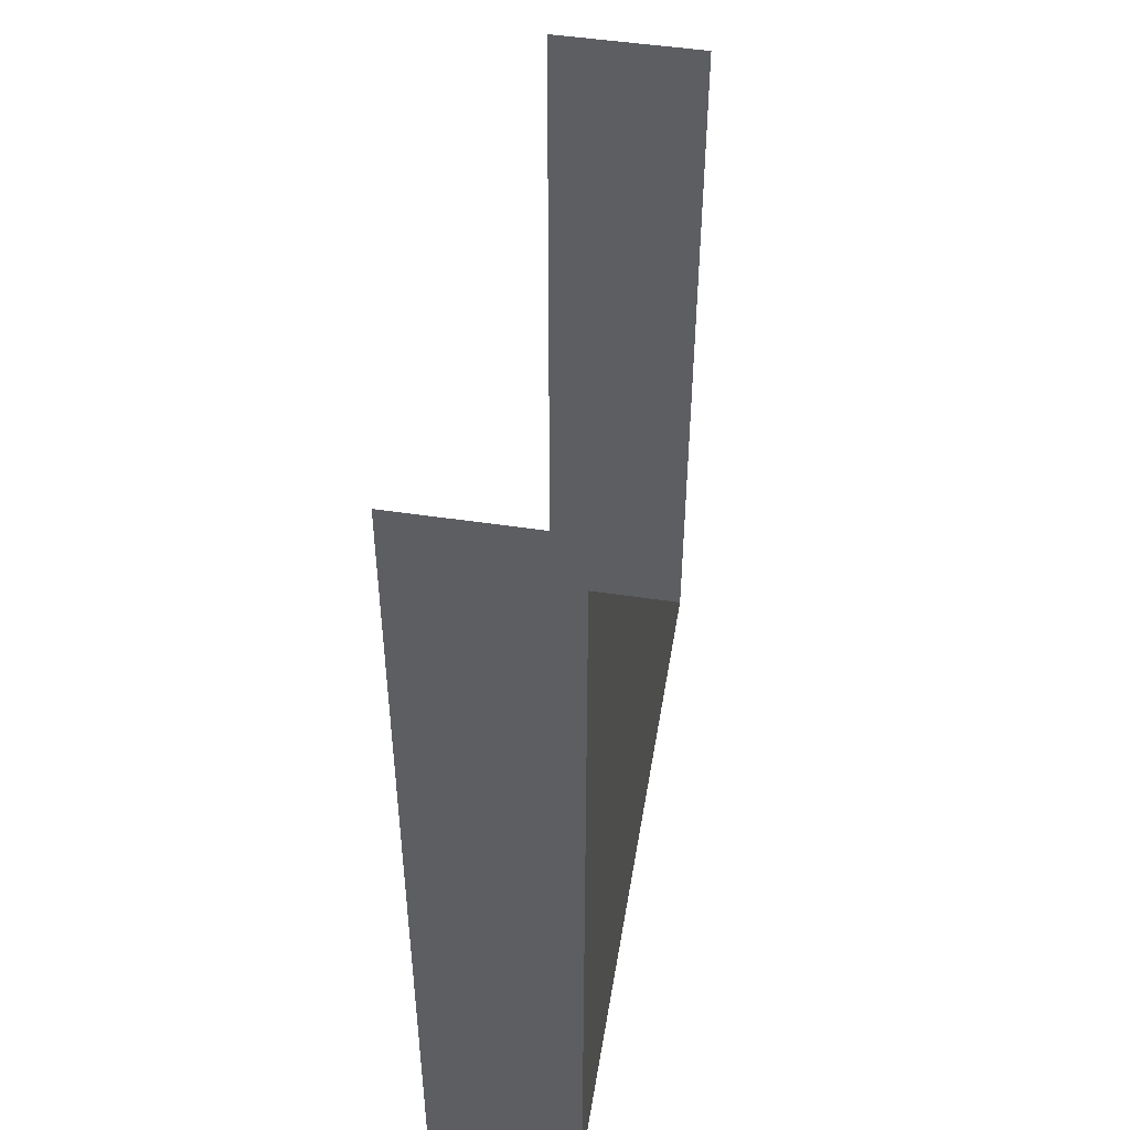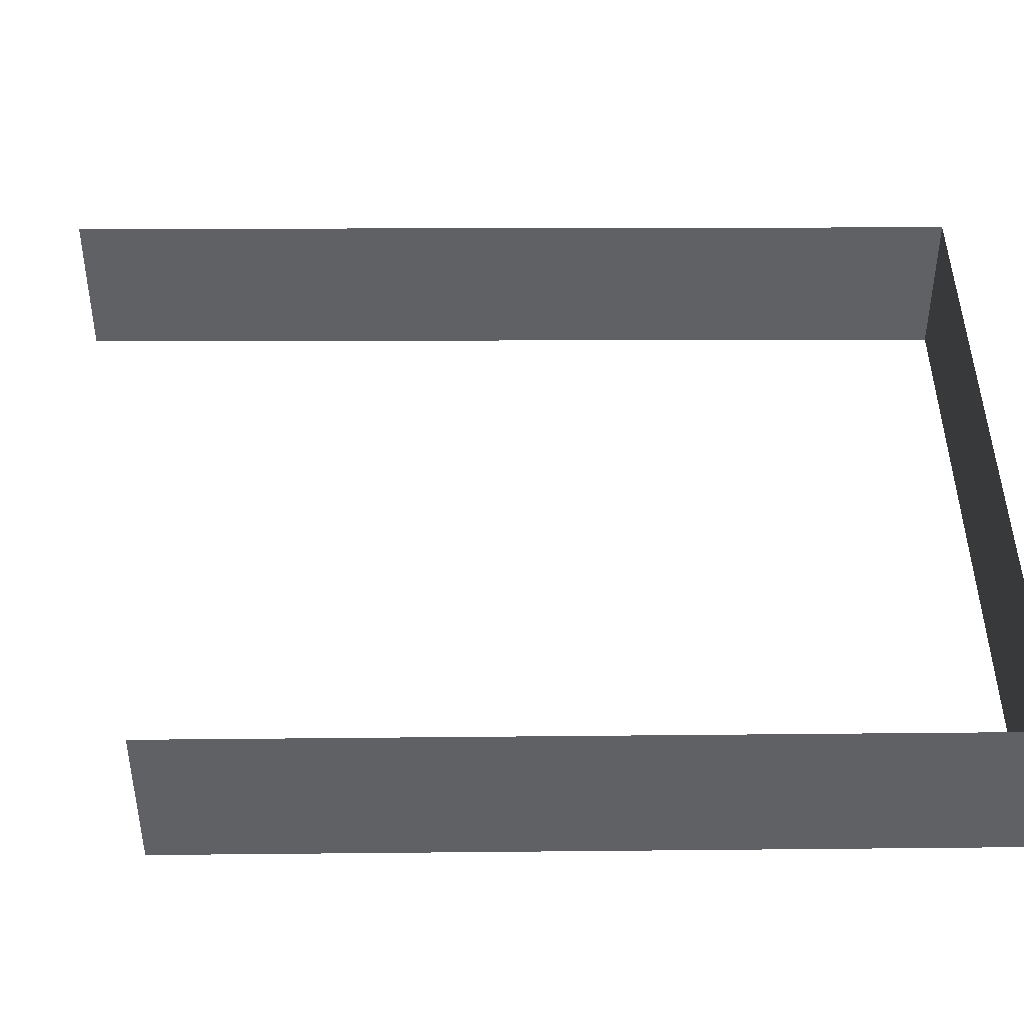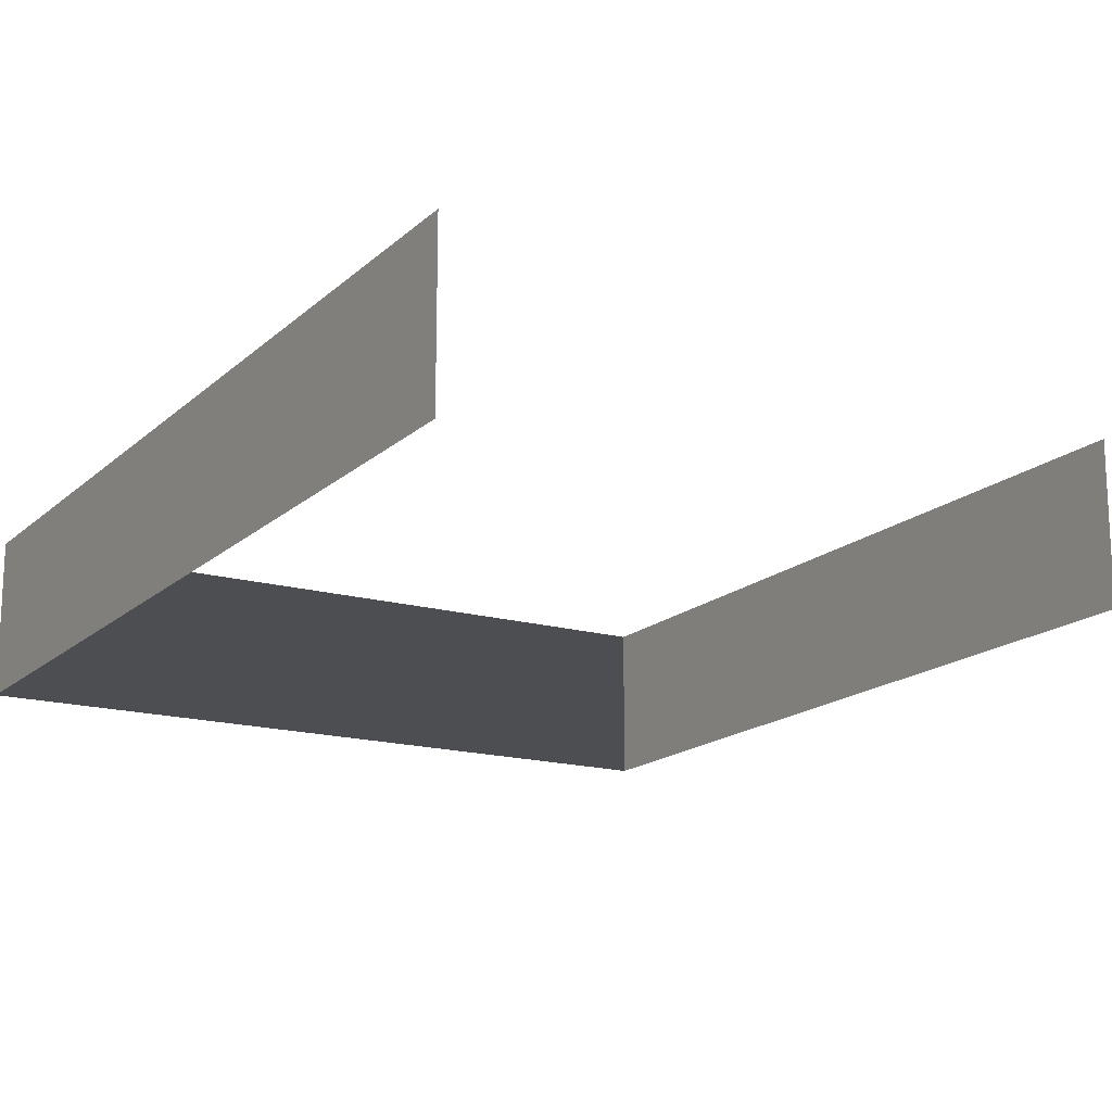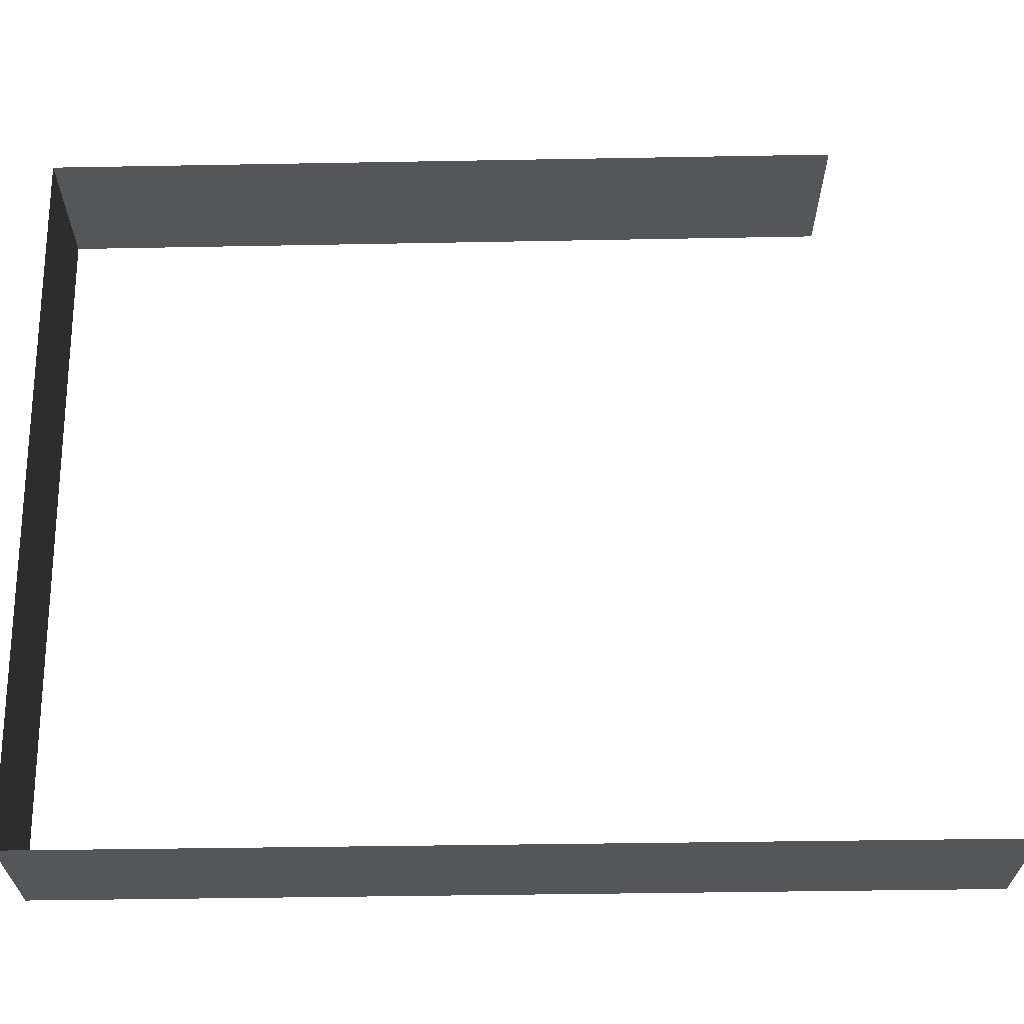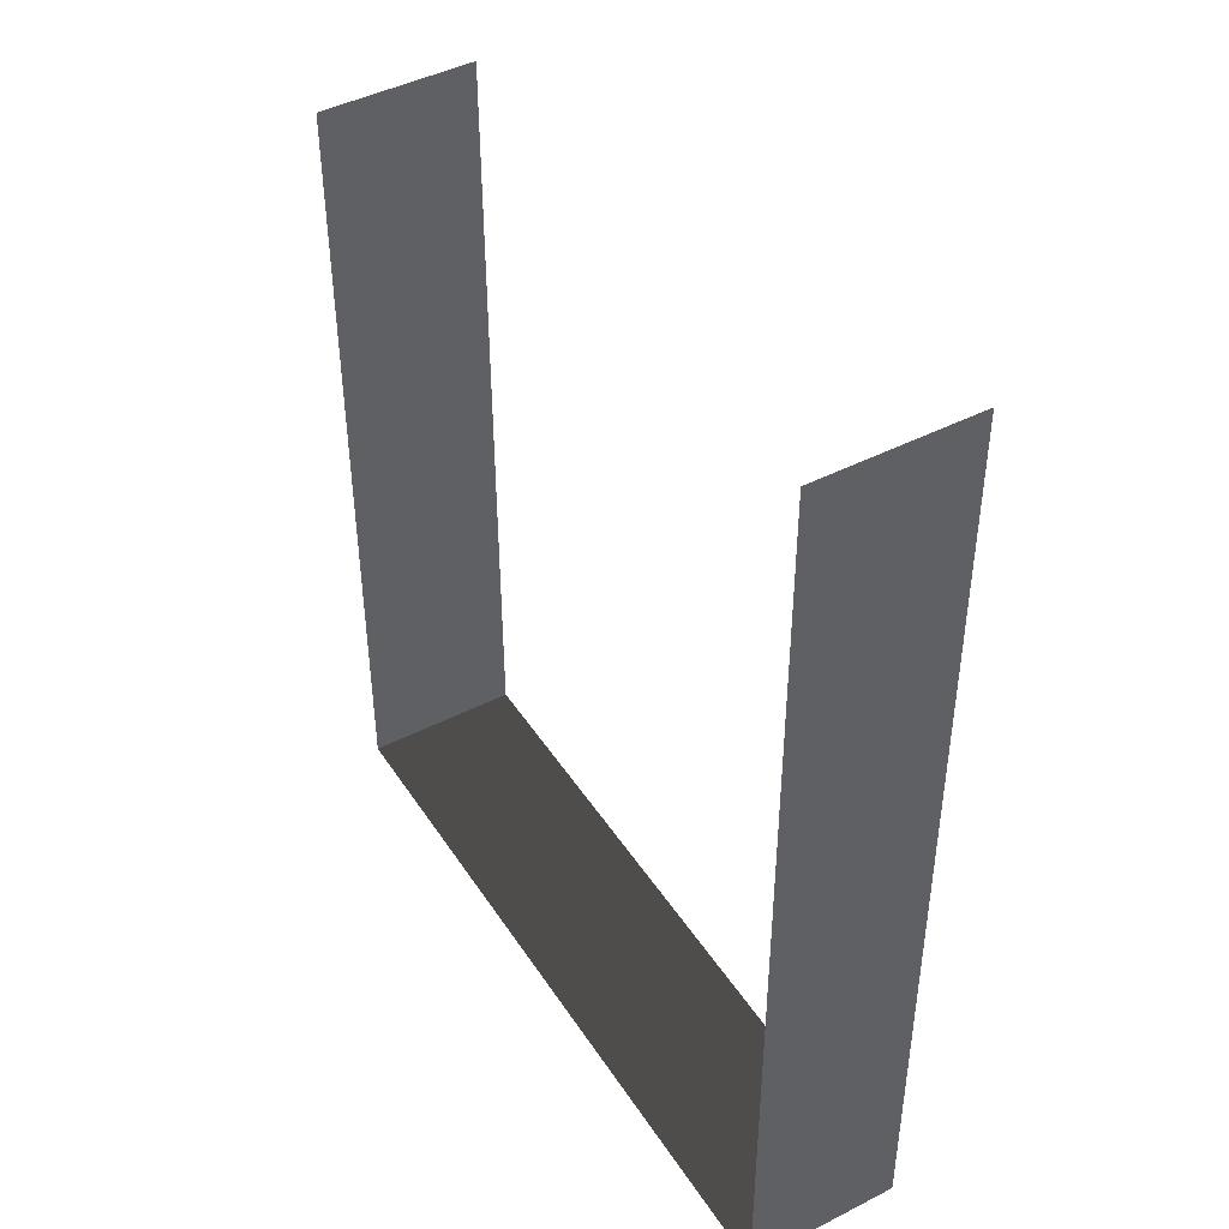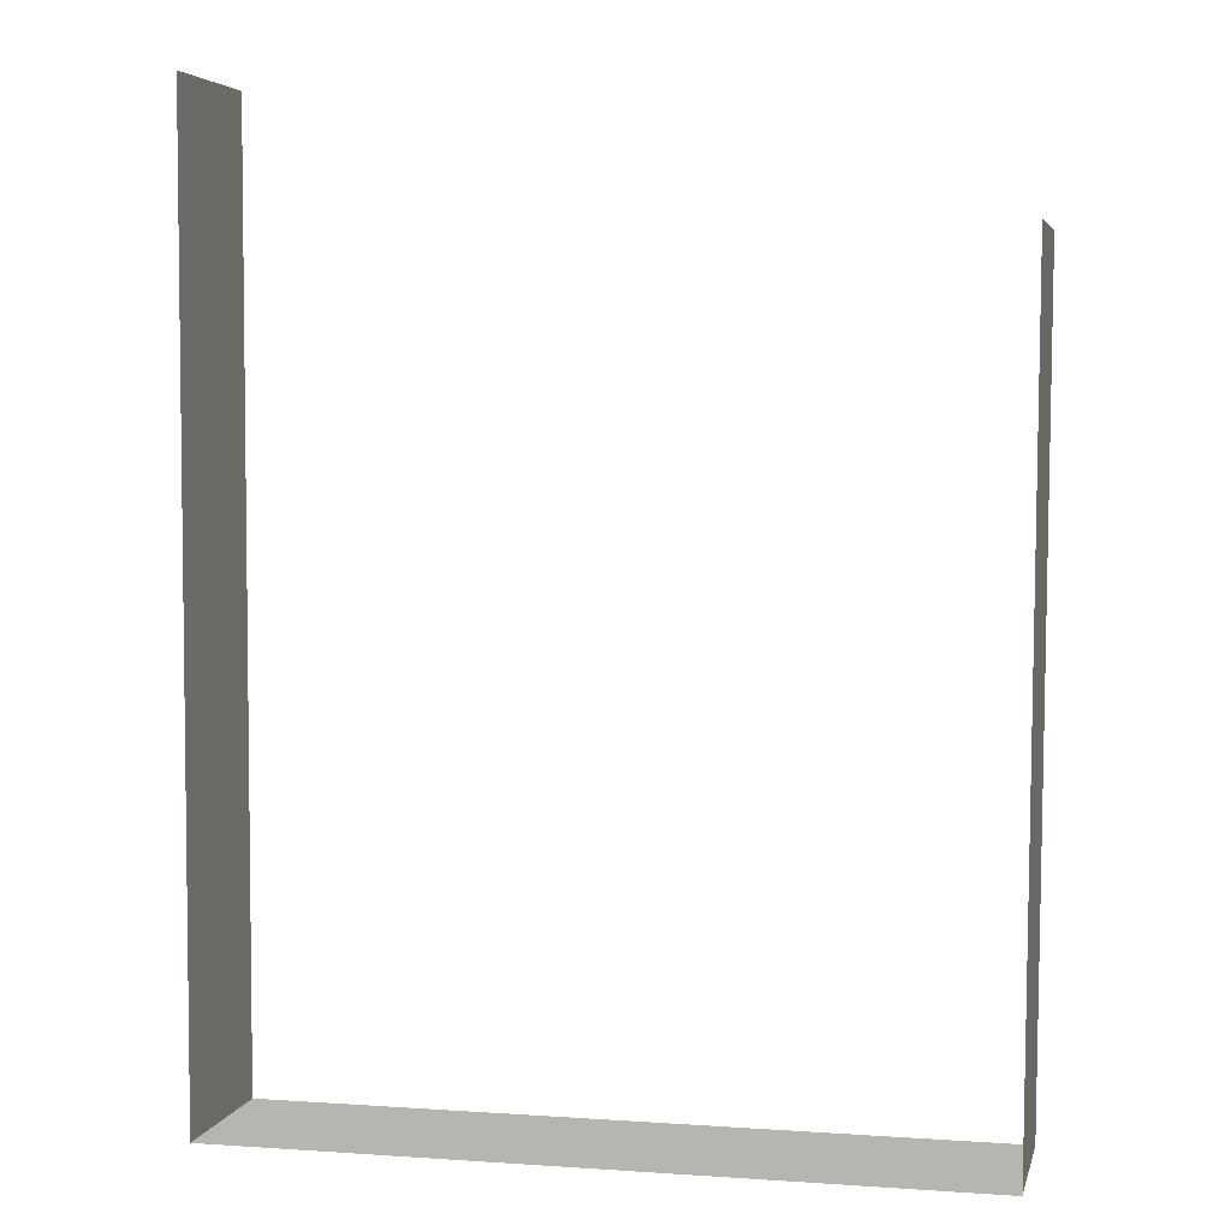
<metadata>
{"format":"obj","ext":"obj","renderer":"f3d","projection":"perspective","resolution":1024,"background":"white","views":[{"elev":49.3,"azim":99.4,"up":"+Y"},{"elev":43.0,"azim":-90.2,"up":"+Z"},{"elev":-16.6,"azim":149.8,"up":"+Z"},{"elev":64.2,"azim":89.3,"up":"+Z"},{"elev":44.6,"azim":59.2,"up":"+Y"},{"elev":4.5,"azim":-167.2,"up":"+Y"}]}
</metadata>
<code>
v -6.017 20.48 -0.64
v -6.017 20.48 1.36
v -6.099 30.72 1.36
v -6.099 30.72 -0.64
v 3.338 20.47 -0.64
v 3.338 32.48 -0.64
v 3.338 32.48 1.36
v 3.338 20.47 1.36
v 3.338 20.47 -0.64
v 3.338 20.47 1.36
v -6.017 20.48 1.36
v -6.017 20.48 -0.64
v -6.017 20.48 -0.64
v -6.099 30.72 -0.64
v -6.099 30.72 1.36
v -6.017 20.48 1.36
v 3.338 20.47 -0.64
v 3.338 20.47 1.36
v 3.338 32.48 1.36
v 3.338 32.48 -0.64
v 3.338 20.47 -0.64
v -6.017 20.48 -0.64
v -6.017 20.48 1.36
v 3.338 20.47 1.36
g Fence_t1.046_33741_859
f 1 3 2
f 1 4 3
f 5 7 6
f 5 8 7
f 9 11 10
f 9 12 11
f 13 15 14
f 13 16 15
f 17 19 18
f 17 20 19
f 21 23 22
f 21 24 23

</code>
